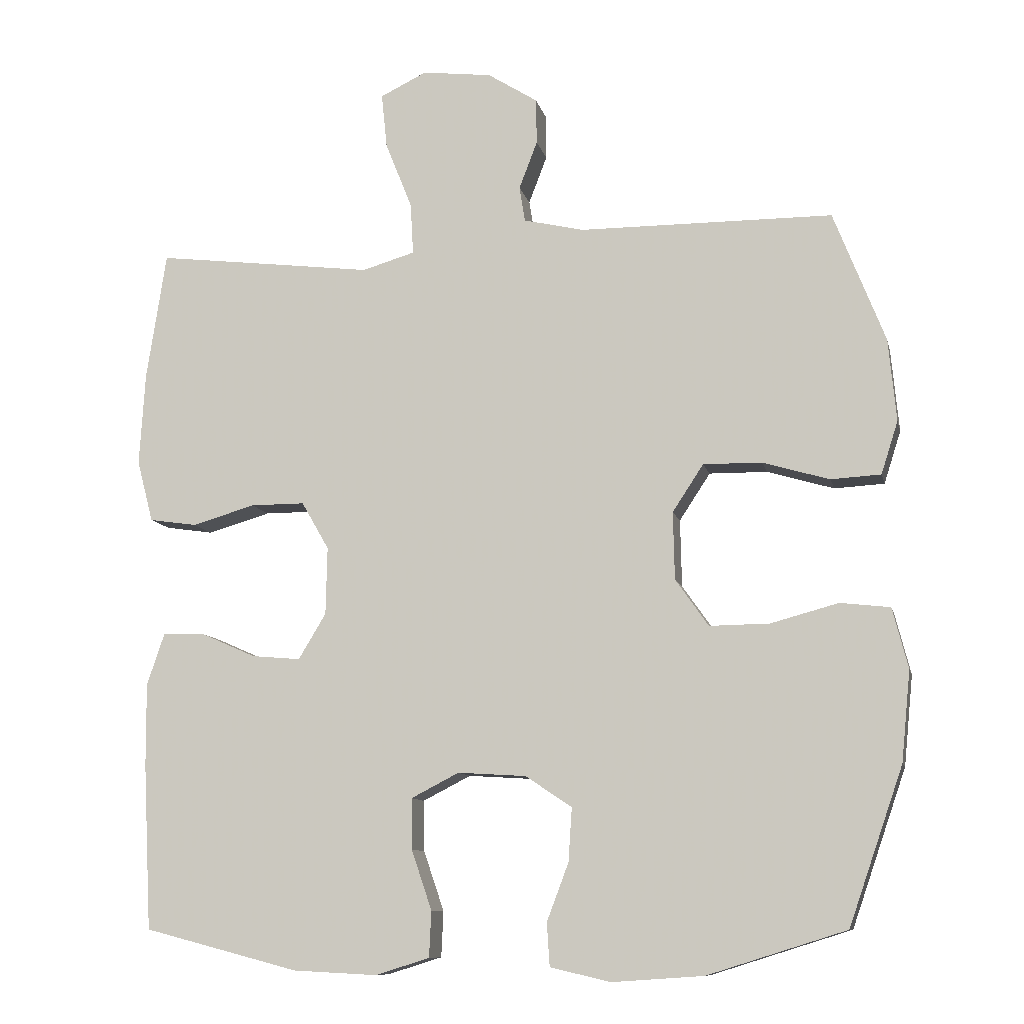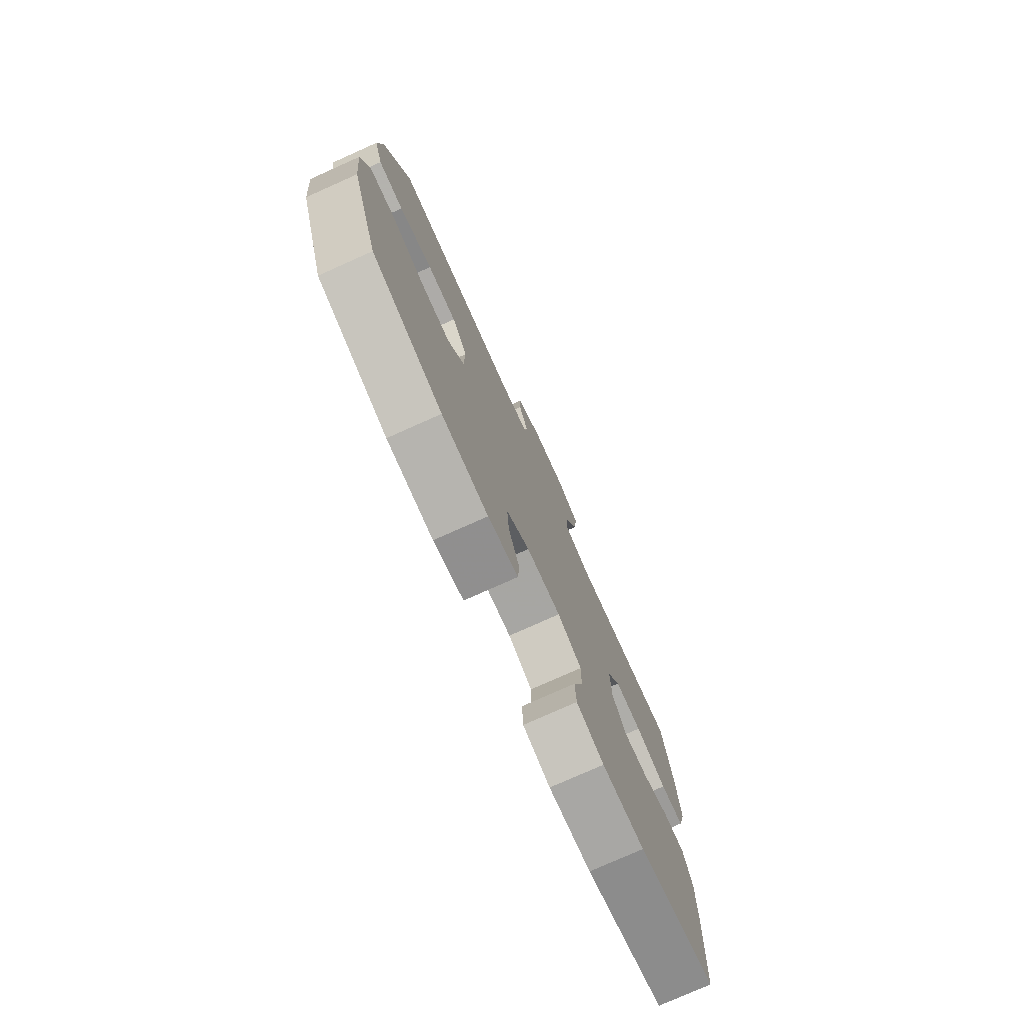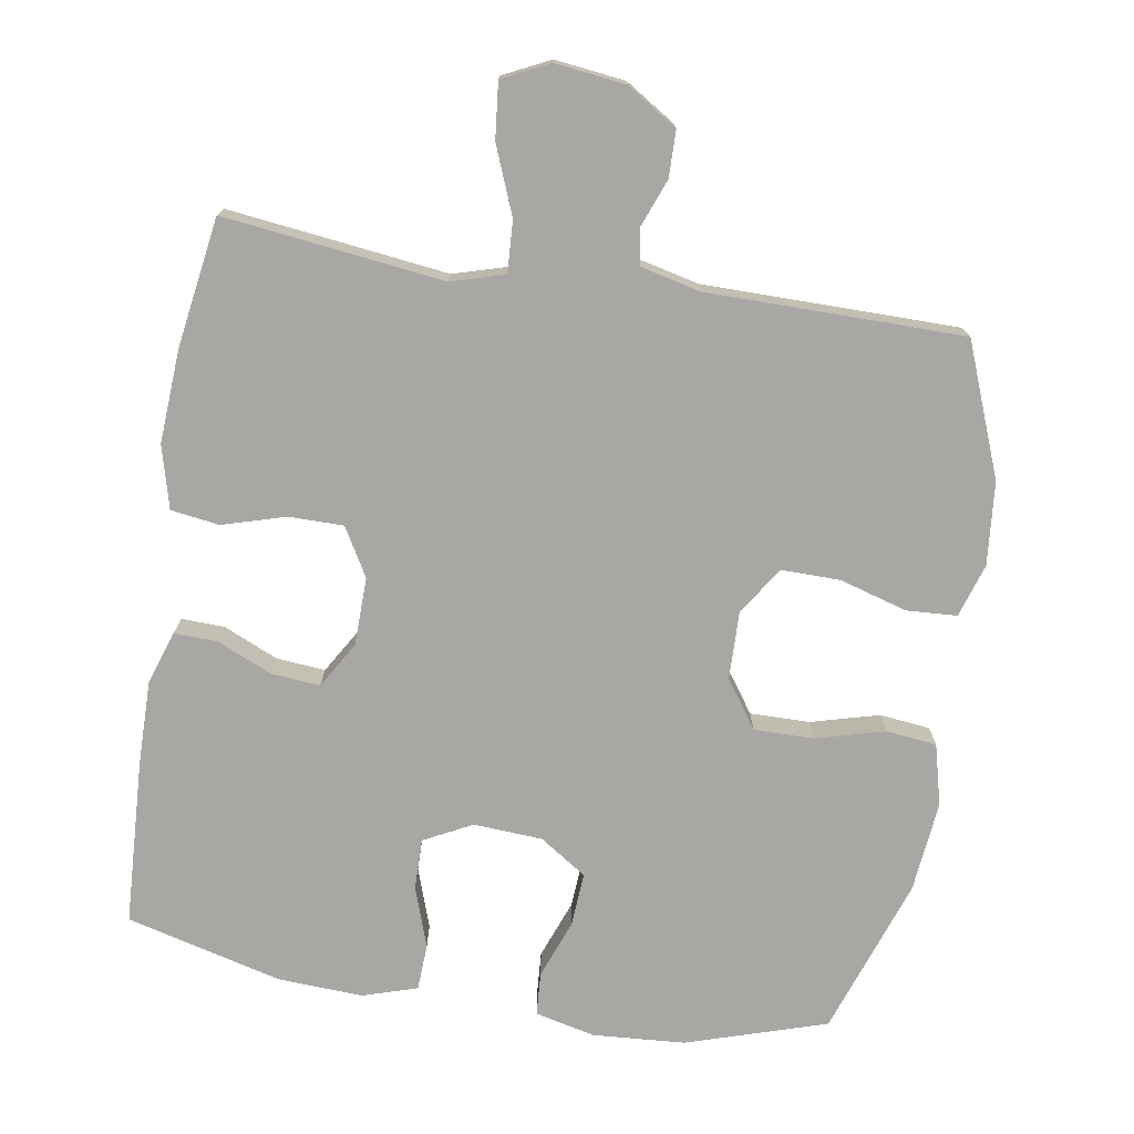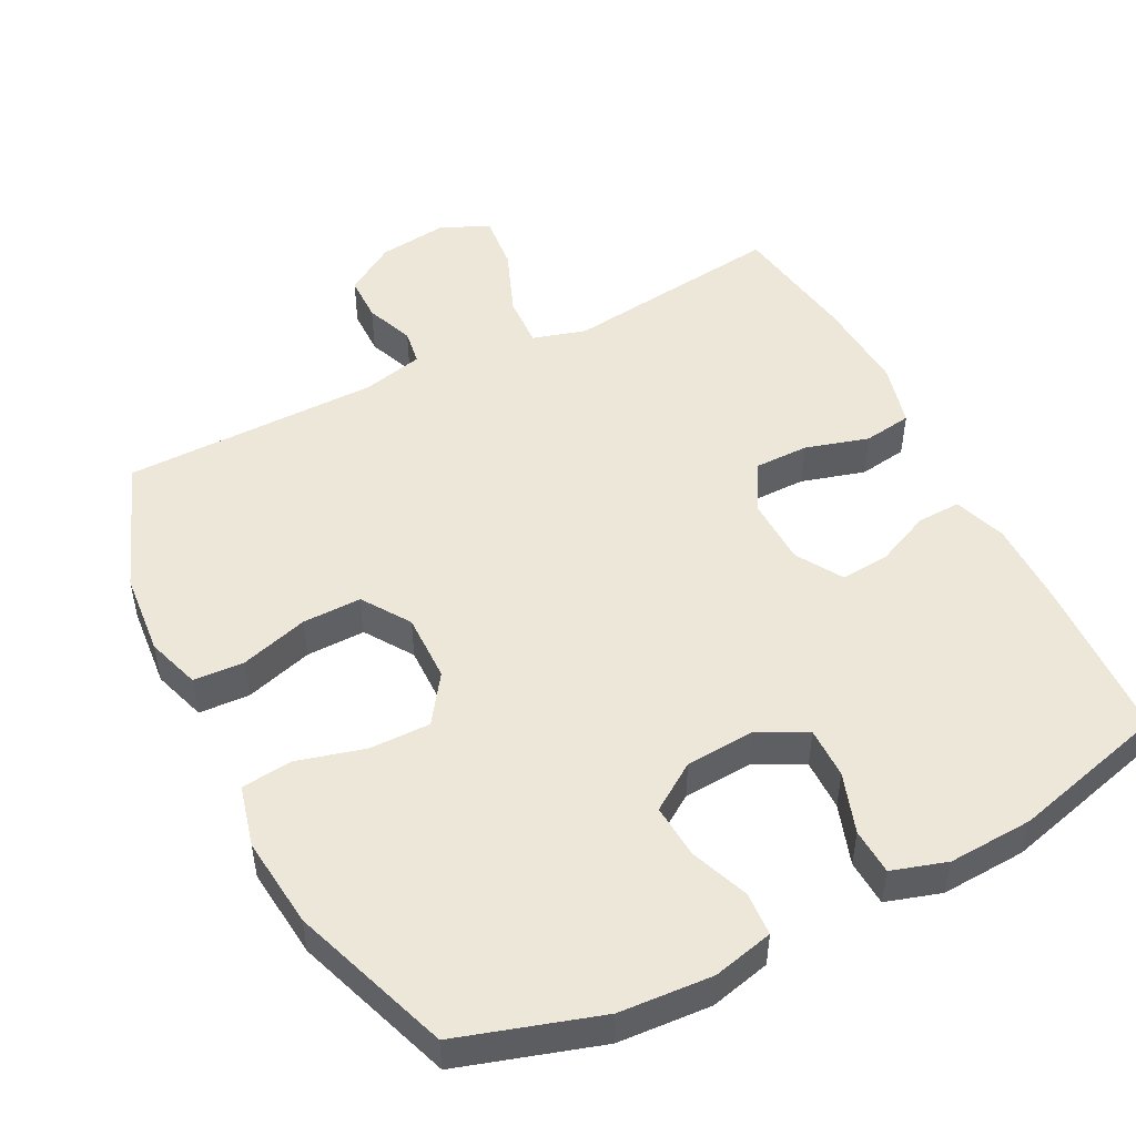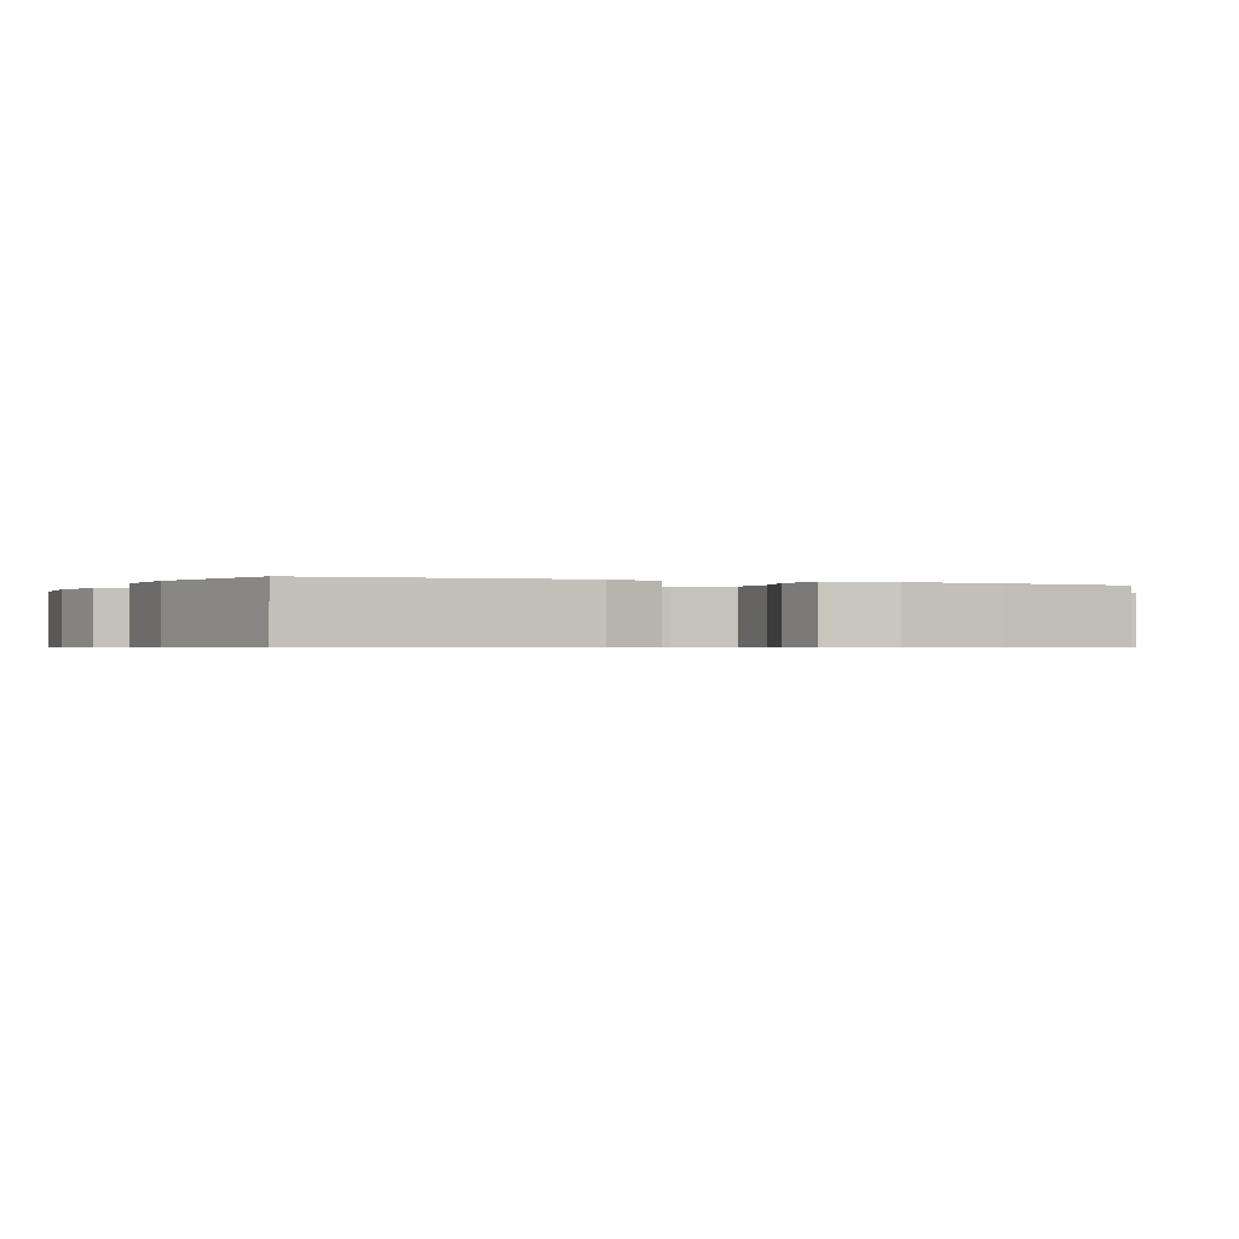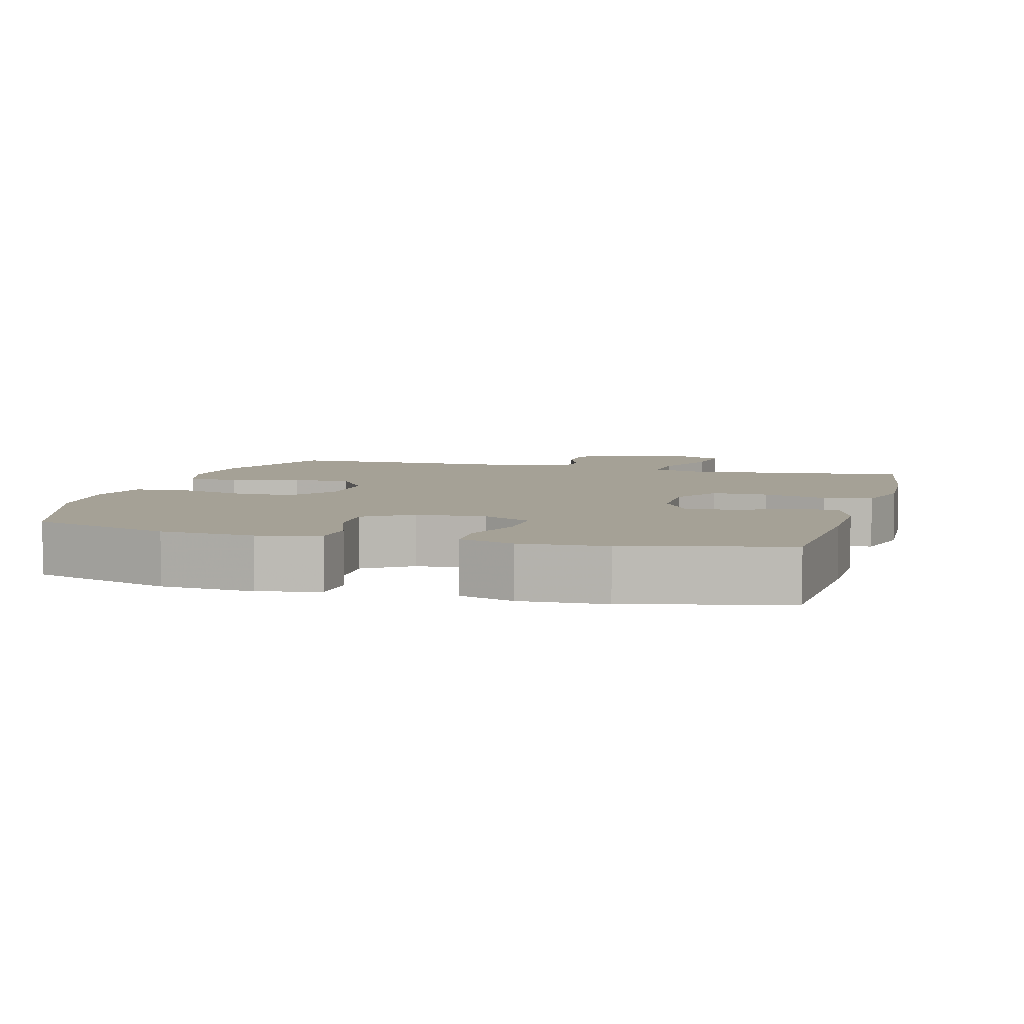
<metadata>
{"format":"obj","ext":"obj","renderer":"f3d","projection":"perspective","resolution":1024,"background":"white","views":[{"elev":-10.1,"azim":12.4,"up":"+Z"},{"elev":-77.1,"azim":114.1,"up":"+Z"},{"elev":-74.8,"azim":-9.2,"up":"+Y"},{"elev":49.7,"azim":152.8,"up":"+Y"},{"elev":-0.6,"azim":-112.8,"up":"+Y"},{"elev":6.1,"azim":-164.3,"up":"+Y"}]}
</metadata>
<code>
v 0.5 0.07 0.5
v 0.573 0.07 0.314
v 0.584 0.07 0.197
v 0.56 0.07 0.122
v 0.489 0.07 0.118
v 0.394 0.07 0.146
v 0.311 0.07 0.147
v 0.267 0.07 0.08
v 0.269 0.07 -0.016
v 0.316 0.07 -0.083
v 0.401 0.07 -0.082
v 0.497 0.07 -0.056
v 0.568 0.07 -0.064
v 0.59 0.07 -0.15
v 0.577 0.07 -0.278
v 0.5 0.07 -0.5
v 0.303 0.07 -0.562
v 0.173 0.07 -0.571
v 0.088 0.07 -0.551
v 0.084 0.07 -0.49
v 0.115 0.07 -0.408
v 0.12 0.07 -0.332
v 0.054 0.07 -0.288
v -0.043 0.07 -0.282
v -0.111 0.07 -0.317
v -0.11 0.07 -0.389
v -0.081 0.07 -0.474
v -0.084 0.07 -0.539
v -0.161 0.07 -0.563
v -0.28 0.07 -0.557
v -0.5 0.07 -0.5
v -0.512 0.07 -0.265
v -0.513 0.07 -0.147
v -0.488 0.07 -0.073
v -0.427 0.07 -0.075
v -0.35 0.07 -0.109
v -0.281 0.07 -0.115
v -0.242 0.07 -0.05
v -0.24 0.07 0.046
v -0.279 0.07 0.114
v -0.356 0.07 0.114
v -0.445 0.07 0.088
v -0.513 0.07 0.098
v -0.536 0.07 0.186
v -0.528 0.07 0.318
v -0.5 0.07 0.5
v -0.311 0.07 0.477
v -0.19 0.07 0.462
v -0.115 0.07 0.484
v -0.119 0.07 0.557
v -0.157 0.07 0.652
v -0.165 0.07 0.73
v -0.099 0.07 0.762
v 0 0.07 0.75
v 0.071 0.07 0.705
v 0.072 0.07 0.64
v 0.046 0.07 0.572
v 0.054 0.07 0.522
v 0.14 0.07 0.502
v 0.5 0 0.5
v 0.573 0 0.314
v 0.584 0 0.197
v 0.56 0 0.122
v 0.489 0 0.118
v 0.394 0 0.146
v 0.311 0 0.147
v 0.267 0 0.08
v 0.269 0 -0.016
v 0.316 0 -0.083
v 0.401 0 -0.082
v 0.497 0 -0.056
v 0.568 0 -0.064
v 0.59 0 -0.15
v 0.577 0 -0.278
v 0.5 0 -0.5
v 0.303 0 -0.562
v 0.173 0 -0.571
v 0.088 0 -0.551
v 0.084 0 -0.49
v 0.115 0 -0.408
v 0.12 0 -0.332
v 0.054 0 -0.288
v -0.043 0 -0.282
v -0.111 0 -0.317
v -0.11 0 -0.389
v -0.081 0 -0.474
v -0.084 0 -0.539
v -0.161 0 -0.563
v -0.28 0 -0.557
v -0.5 0 -0.5
v -0.512 0 -0.265
v -0.513 0 -0.147
v -0.488 0 -0.073
v -0.427 0 -0.075
v -0.35 0 -0.109
v -0.281 0 -0.115
v -0.242 0 -0.05
v -0.24 0 0.046
v -0.279 0 0.114
v -0.356 0 0.114
v -0.445 0 0.088
v -0.513 0 0.098
v -0.536 0 0.186
v -0.528 0 0.318
v -0.5 0 0.5
v -0.311 0 0.477
v -0.19 0 0.462
v -0.115 0 0.484
v -0.119 0 0.557
v -0.157 0 0.652
v -0.165 0 0.73
v -0.099 0 0.762
v 0 0 0.75
v 0.071 0 0.705
v 0.072 0 0.64
v 0.046 0 0.572
v 0.054 0 0.522
v 0.14 0 0.502
f 54 55 56 57
f 54 57 58
f 53 54 58
f 50 51 52 53
f 49 50 53 58
f 48 49 58 59
f 46 47 48
f 45 46 48
f 41 42 43 44
f 40 41 44 45
f 33 34 35 36
f 33 36 37
f 32 33 37
f 31 32 37
f 30 31 37 38
f 26 27 28 29
f 25 26 29 30
f 18 19 20 21
f 18 21 22
f 17 18 22
f 16 17 22
f 15 16 22 23
f 11 12 13 14
f 10 11 14 15
f 3 4 5 6
f 3 6 7
f 2 3 7
f 1 2 7
f 59 1 7 8
f 40 45 48 59
f 39 40 59 8
f 25 30 38
f 24 25 38 39
f 10 15 23 24
f 9 10 24 39
f 8 9 39
f 116 115 114 113
f 117 116 113
f 117 113 112
f 112 111 110 109
f 117 112 109 108
f 118 117 108 107
f 107 106 105
f 107 105 104
f 103 102 101 100
f 104 103 100 99
f 95 94 93 92
f 96 95 92
f 96 92 91
f 96 91 90
f 97 96 90 89
f 88 87 86 85
f 89 88 85 84
f 80 79 78 77
f 81 80 77
f 81 77 76
f 81 76 75
f 82 81 75 74
f 73 72 71 70
f 74 73 70 69
f 65 64 63 62
f 66 65 62
f 66 62 61
f 66 61 60
f 67 66 60 118
f 118 107 104 99
f 67 118 99 98
f 97 89 84
f 98 97 84 83
f 83 82 74 69
f 98 83 69 68
f 98 68 67
f 1 60 61 2
f 2 61 62 3
f 3 62 63 4
f 4 63 64 5
f 5 64 65 6
f 6 65 66 7
f 7 66 67 8
f 8 67 68 9
f 9 68 69 10
f 10 69 70 11
f 11 70 71 12
f 12 71 72 13
f 13 72 73 14
f 14 73 74 15
f 15 74 75 16
f 16 75 76 17
f 17 76 77 18
f 18 77 78 19
f 19 78 79 20
f 20 79 80 21
f 21 80 81 22
f 22 81 82 23
f 23 82 83 24
f 24 83 84 25
f 25 84 85 26
f 26 85 86 27
f 27 86 87 28
f 28 87 88 29
f 29 88 89 30
f 30 89 90 31
f 31 90 91 32
f 32 91 92 33
f 33 92 93 34
f 34 93 94 35
f 35 94 95 36
f 36 95 96 37
f 37 96 97 38
f 38 97 98 39
f 39 98 99 40
f 40 99 100 41
f 41 100 101 42
f 42 101 102 43
f 43 102 103 44
f 44 103 104 45
f 45 104 105 46
f 46 105 106 47
f 47 106 107 48
f 48 107 108 49
f 49 108 109 50
f 50 109 110 51
f 51 110 111 52
f 52 111 112 53
f 53 112 113 54
f 54 113 114 55
f 55 114 115 56
f 56 115 116 57
f 57 116 117 58
f 58 117 118 59
f 59 118 60 1

</code>
